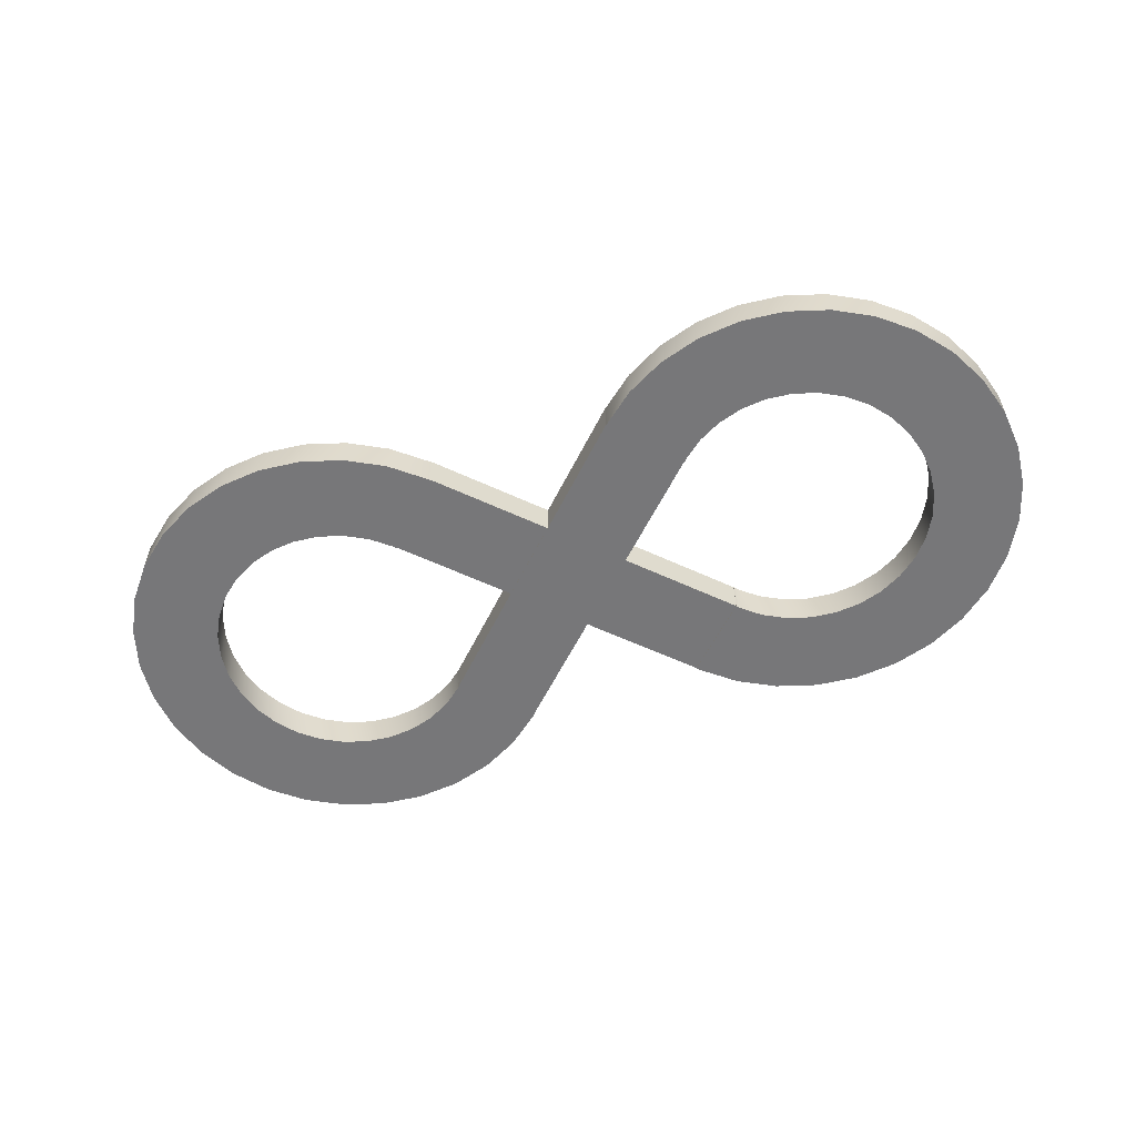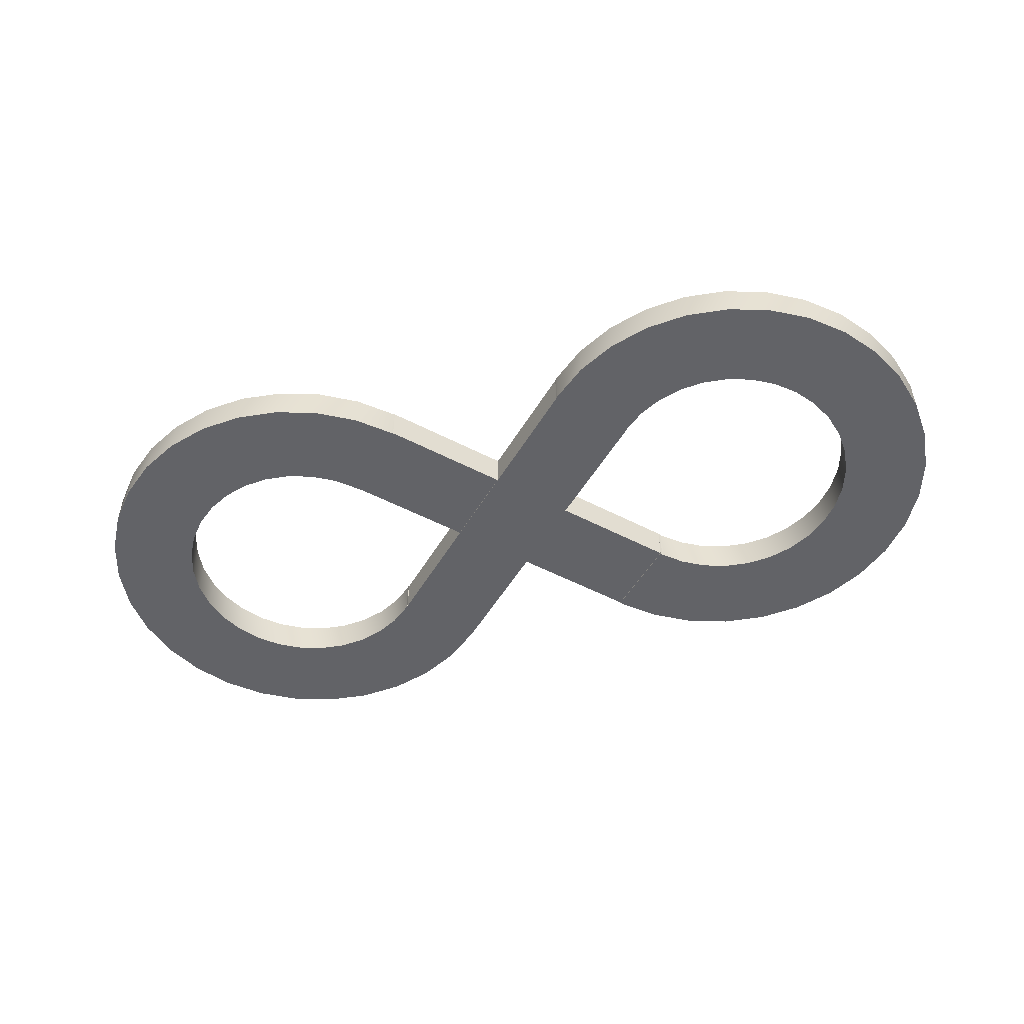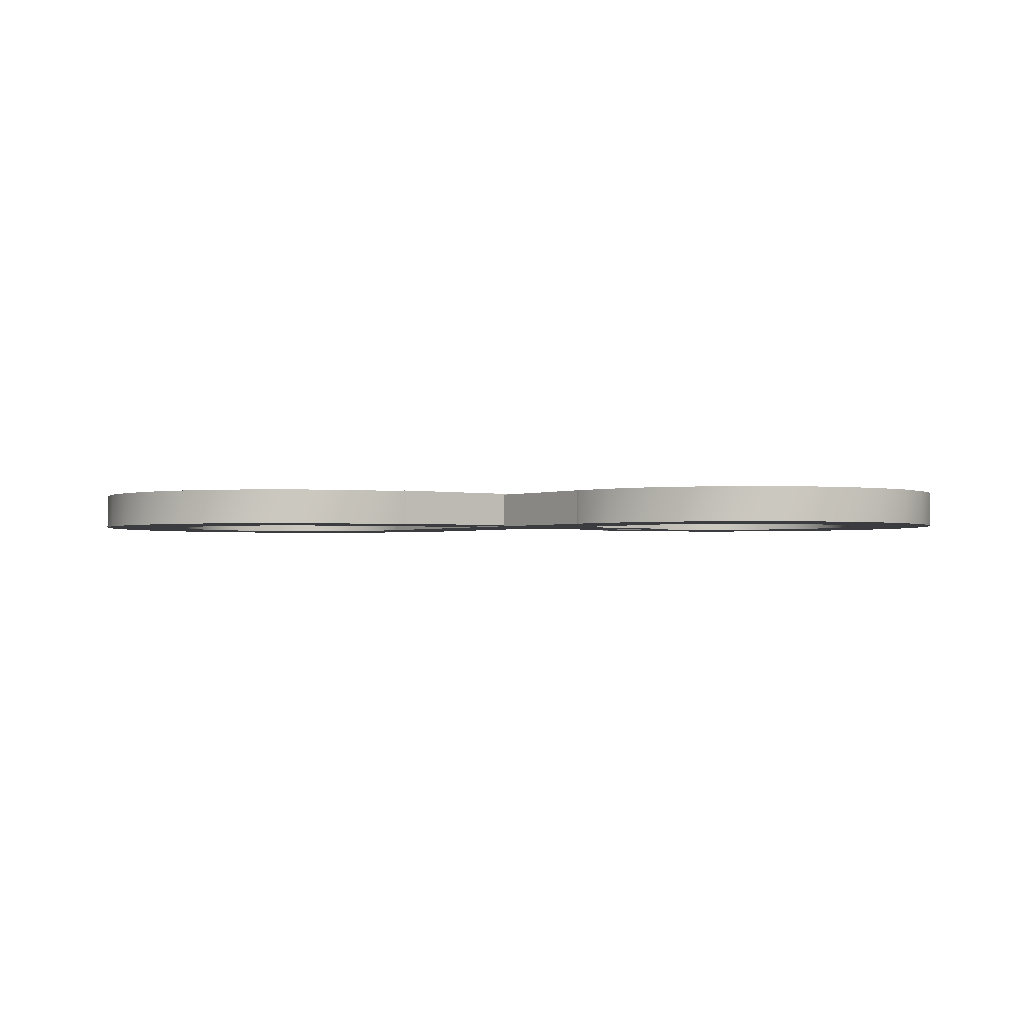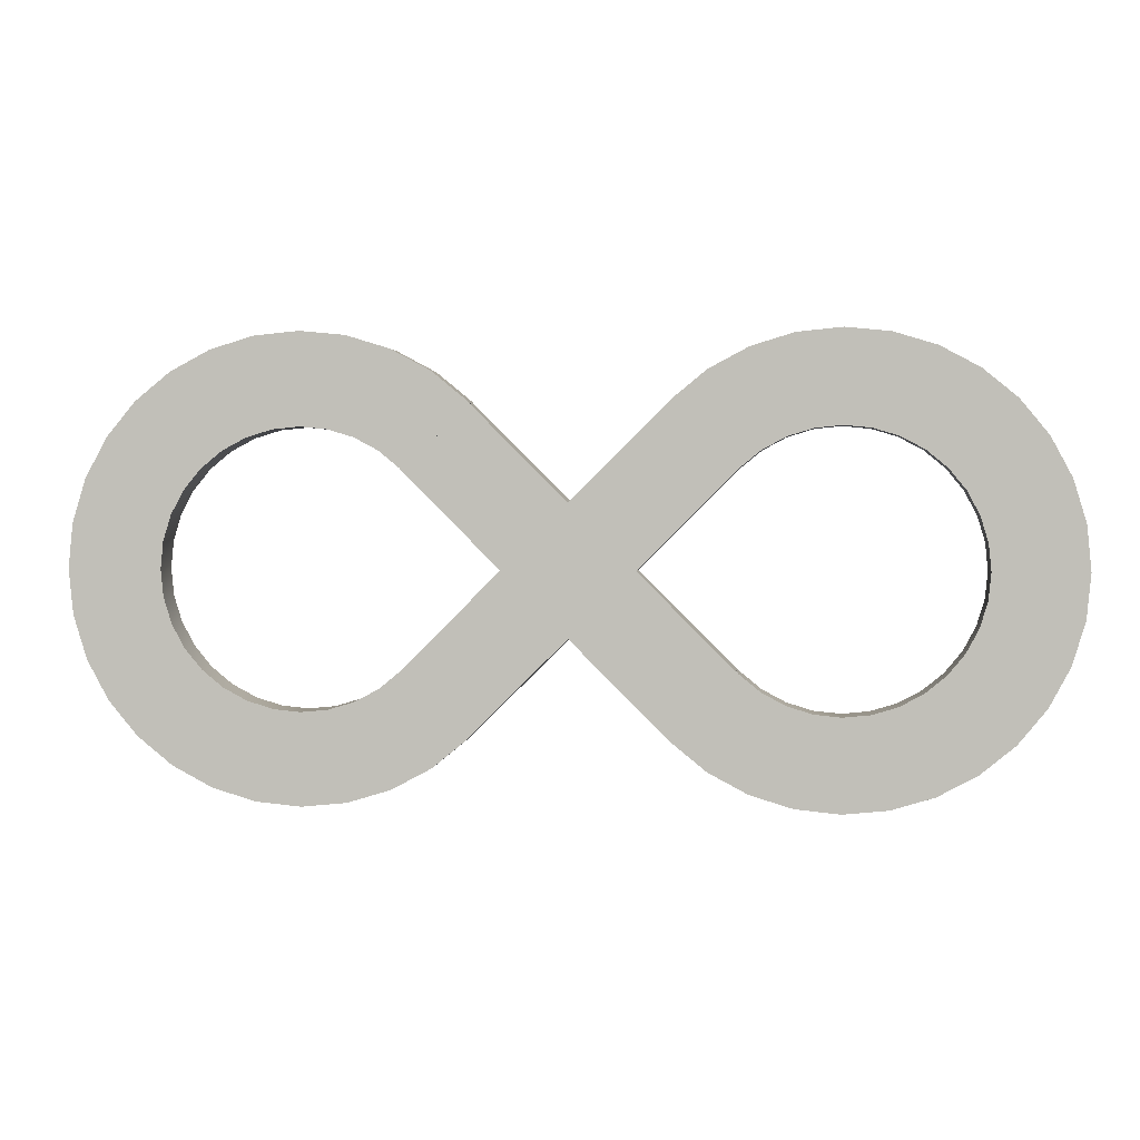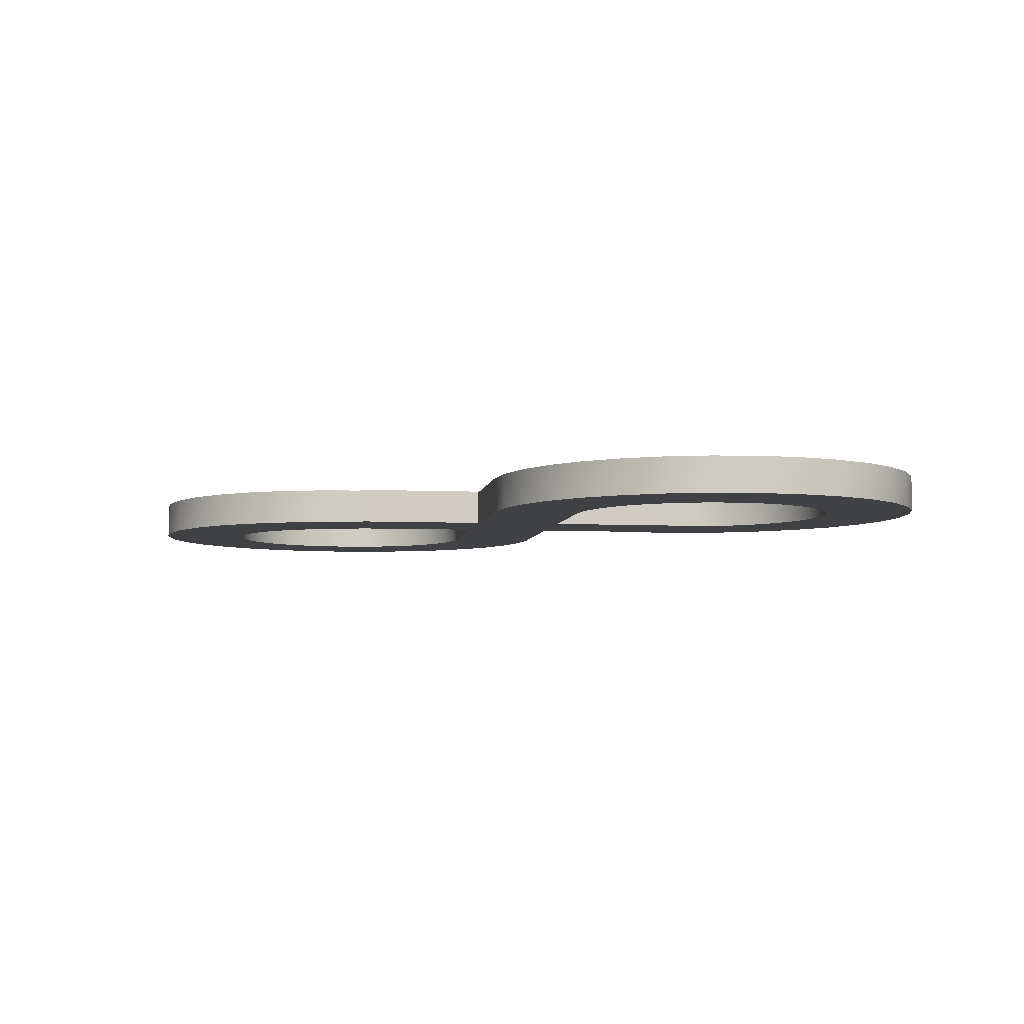
<metadata>
{"format":"obj","ext":"obj","renderer":"f3d","projection":"perspective","resolution":1024,"background":"white","views":[{"elev":-57.2,"azim":-160.9,"up":"+Y"},{"elev":-51.0,"azim":15.3,"up":"+Y"},{"elev":-2.0,"azim":8.0,"up":"+Y"},{"elev":2.1,"azim":-174.3,"up":"+Z"},{"elev":-5.6,"azim":-143.2,"up":"+Y"}]}
</metadata>
<code>
g Box
v -10.66 -1.9 17.74
v -10.66 2.1 17.74
v 17.74 2.1 -10.66
v 17.74 -1.9 -10.66
v 10.66 -1.9 -17.74
v 10.66 2.1 -17.74
v -17.74 2.1 10.66
v -17.74 -1.9 10.66
v 28.27 -2 15
v 28.27 -2 25
v 33.15 -2 24.52
v 31.2 -2 14.71
v 37.84 -2 23.1
v 34.01 -2 13.86
v 42.16 -2 20.79
v 36.6 -2 12.47
v 45.95 -2 17.68
v 38.88 -2 10.61
v 49.06 -2 13.89
v 40.74 -2 8.334
v 51.37 -2 9.568
v 42.13 -2 5.741
v 52.79 -2 4.878
v 42.98 -2 2.927
v 53.27 -2 0.000742
v 43.27 -2 0.000603
v 52.79 -2 -4.877
v 42.98 -2 -2.926
v 51.37 -2 -9.566
v 42.13 -2 -5.74
v 49.06 -2 -13.89
v 40.74 -2 -8.333
v 45.95 -2 -17.68
v 38.88 -2 -10.61
v 42.16 -2 -20.79
v 36.6 -2 -12.47
v 37.84 -2 -23.1
v 34.01 -2 -13.86
v 33.15 -2 -24.52
v 31.2 -2 -14.71
v 28.27 -2 -25
v 28.27 -2 -15
v 23.39 -2 -24.52
v 25.34 -2 -14.71
v 18.7 -2 -23.1
v 22.53 -2 -13.86
v 14.38 -2 -20.79
v 19.94 -2 -12.47
v 10.59 -2 -17.68
v 17.66 -2 -10.61
v 17.44 -2 -10.33
v 16.92 -2 -10.85
v 10.34 -2 17.37
v 10.59 -2 17.68
v 11.3 -2 16.41
v 17.66 -2 10.61
v 14.38 -2 20.79
v 19.94 -2 12.47
v 18.7 -2 23.1
v 22.53 -2 13.86
v 23.39 -2 24.52
v 25.34 -2 14.71
v 28.27 2 15
v 31.2 2 14.71
v 33.15 2 24.52
v 28.27 2 25
v 34.01 2 13.86
v 37.84 2 23.1
v 36.6 2 12.47
v 42.16 2 20.79
v 38.88 2 10.61
v 45.95 2 17.68
v 40.74 2 8.334
v 49.06 2 13.89
v 42.13 2 5.741
v 51.37 2 9.568
v 42.98 2 2.927
v 52.79 2 4.878
v 43.27 2 0.000603
v 53.27 2 0.000742
v 42.98 2 -2.926
v 52.79 2 -4.877
v 42.13 2 -5.74
v 51.37 2 -9.566
v 40.74 2 -8.333
v 49.06 2 -13.89
v 38.88 2 -10.61
v 45.95 2 -17.68
v 36.6 2 -12.47
v 42.16 2 -20.79
v 34.01 2 -13.86
v 37.84 2 -23.1
v 31.2 2 -14.71
v 33.15 2 -24.52
v 28.27 2 -15
v 28.27 2 -25
v 25.34 2 -14.71
v 23.39 2 -24.52
v 22.53 2 -13.86
v 18.7 2 -23.1
v 19.94 2 -12.47
v 14.38 2 -20.79
v 17.66 2 -10.61
v 10.59 2 -17.68
v 16.92 2 -10.85
v 17.44 2 -10.33
v 11.3 2 16.41
v 10.59 2 17.68
v 10.34 2 17.37
v 17.66 2 10.61
v 19.94 2 12.47
v 14.38 2 20.79
v 22.53 2 13.86
v 18.7 2 23.1
v 25.34 2 14.71
v 23.39 2 24.52
v 10.37 -2 -17.4
v 10.37 -1.708 -17.4
v 10.34 1.675 17.37
v 17.44 -1.514 -10.33
v 17.41 1.458 10.3
v 17.41 2 10.3
v 17.41 -2 10.3
v 10.37 2 -17.4
v 10.34 1.322 17.37
v 17.41 0.0658 10.3
v 10.34 -1.601 17.37
v 13.48 -2 14.23
v 10.37 1.595 -17.4
v 17.44 -0.07191 -10.33
v 10.37 -1.645 -17.4
v -28.27 2 15
v -28.27 2 25
v -33.15 2 24.52
v -31.2 2 14.71
v -37.84 2 23.1
v -34.01 2 13.86
v -42.16 2 20.79
v -36.6 2 12.47
v -45.95 2 17.68
v -38.88 2 10.61
v -49.06 2 13.89
v -40.74 2 8.333
v -51.37 2 9.566
v -42.13 2 5.74
v -52.79 2 4.877
v -42.98 2 2.926
v -53.27 2 -0.000744
v -43.27 2 -0.000603
v -52.79 2 -4.878
v -42.98 2 -2.927
v -51.37 2 -9.568
v -42.13 2 -5.741
v -49.06 2 -13.89
v -40.74 2 -8.334
v -45.95 2 -17.68
v -38.88 2 -10.61
v -42.16 2 -20.79
v -36.6 2 -12.47
v -37.84 2 -23.1
v -34.01 2 -13.86
v -33.15 2 -24.52
v -31.2 2 -14.71
v -28.27 2 -25
v -28.27 2 -15
v -23.39 2 -24.52
v -25.34 2 -14.71
v -18.7 2 -23.1
v -22.53 2 -13.86
v -14.38 2 -20.79
v -19.94 2 -12.47
v -10.59 2 -17.68
v -17.66 2 -10.61
v -17.44 2 -10.33
v -16.92 2 -10.85
v -10.34 2 17.37
v -10.59 2 17.68
v -11.3 2 16.41
v -17.66 2 10.61
v -14.38 2 20.79
v -19.94 2 12.47
v -18.7 2 23.1
v -22.53 2 13.86
v -23.39 2 24.52
v -25.34 2 14.71
v -28.27 -2 15
v -31.2 -2 14.71
v -33.15 -2 24.52
v -28.27 -2 25
v -34.01 -2 13.86
v -37.84 -2 23.1
v -36.6 -2 12.47
v -42.16 -2 20.79
v -38.88 -2 10.61
v -45.95 -2 17.68
v -40.74 -2 8.333
v -49.06 -2 13.89
v -42.13 -2 5.74
v -51.37 -2 9.566
v -42.98 -2 2.926
v -52.79 -2 4.877
v -43.27 -2 -0.000601
v -53.27 -2 -0.000742
v -42.98 -2 -2.927
v -52.79 -2 -4.878
v -42.13 -2 -5.741
v -51.37 -2 -9.568
v -40.74 -2 -8.334
v -49.06 -2 -13.89
v -38.88 -2 -10.61
v -45.95 -2 -17.68
v -36.6 -2 -12.47
v -42.16 -2 -20.79
v -34.01 -2 -13.86
v -37.84 -2 -23.1
v -31.2 -2 -14.71
v -33.15 -2 -24.52
v -28.27 -2 -15
v -28.27 -2 -25
v -25.34 -2 -14.71
v -23.39 -2 -24.52
v -22.53 -2 -13.86
v -18.7 -2 -23.1
v -19.94 -2 -12.47
v -14.38 -2 -20.79
v -17.66 -2 -10.61
v -10.59 -2 -17.68
v -16.92 -2 -10.85
v -17.44 -2 -10.33
v -11.3 -2 16.41
v -10.59 -2 17.68
v -10.34 -2 17.37
v -17.66 -2 10.61
v -19.94 -2 12.47
v -14.38 -2 20.79
v -22.53 -2 13.86
v -18.7 -2 23.1
v -25.34 -2 14.71
v -23.39 -2 24.52
v -10.36 2 -17.4
v -10.36 1.708 -17.4
v -10.34 -1.675 17.37
v -17.44 1.514 -10.33
v -17.41 -1.458 10.3
v -17.41 -2 10.3
v -17.41 2 10.3
v -10.36 -2 -17.4
v -10.34 -1.322 17.37
v -17.41 -0.0658 10.3
v -10.34 1.601 17.37
v -13.48 2 14.23
v -10.36 -1.595 -17.4
v -17.44 0.07191 -10.33
v -10.36 1.645 -17.4
v 10.65 -2 17.67
v 10.65 2 17.67
v 17.72 2 10.6
v 17.72 -2 10.6
v -10.57 -2 -17.69
v -10.57 2 -17.69
v -17.64 2 -10.62
v -17.64 -2 -10.62
f 4 3 2 1
f 8 7 6 5
f 1 2 7 8
f 5 6 3 4
f 3 6 7 2
f 5 4 1 8
f 11 10 9
f 9 12 11
f 13 11 12
f 12 14 13
f 15 13 14
f 14 16 15
f 17 15 16
f 16 18 17
f 19 17 18
f 18 20 19
f 21 19 20
f 20 22 21
f 23 21 22
f 22 24 23
f 25 23 24
f 24 26 25
f 27 25 26
f 26 28 27
f 29 27 28
f 28 30 29
f 31 29 30
f 30 32 31
f 33 31 32
f 32 34 33
f 35 33 34
f 34 36 35
f 37 35 36
f 36 38 37
f 39 37 38
f 38 40 39
f 41 39 40
f 40 42 41
f 43 41 42
f 42 44 43
f 45 43 44
f 44 46 45
f 47 45 46
f 46 48 47
f 49 47 48
f 48 50 49
f 52 50 51
f 55 54 53
f 57 54 56
f 56 58 57
f 59 57 58
f 58 60 59
f 61 59 60
f 60 62 61
f 10 61 62
f 62 9 10
f 65 64 63
f 63 66 65
f 68 67 64
f 64 65 68
f 70 69 67
f 67 68 70
f 72 71 69
f 69 70 72
f 74 73 71
f 71 72 74
f 76 75 73
f 73 74 76
f 78 77 75
f 75 76 78
f 80 79 77
f 77 78 80
f 82 81 79
f 79 80 82
f 84 83 81
f 81 82 84
f 86 85 83
f 83 84 86
f 88 87 85
f 85 86 88
f 90 89 87
f 87 88 90
f 92 91 89
f 89 90 92
f 94 93 91
f 91 92 94
f 96 95 93
f 93 94 96
f 98 97 95
f 95 96 98
f 100 99 97
f 97 98 100
f 102 101 99
f 99 100 102
f 104 103 101
f 101 102 104
f 106 103 105
f 109 108 107
f 112 111 110
f 110 108 112
f 114 113 111
f 111 112 114
f 116 115 113
f 113 114 116
f 66 63 115
f 115 116 66
f 65 66 10
f 10 11 65
f 68 65 11
f 11 13 68
f 70 68 13
f 13 15 70
f 72 70 15
f 15 17 72
f 74 72 17
f 17 19 74
f 76 74 19
f 19 21 76
f 78 76 21
f 21 23 78
f 80 78 23
f 23 25 80
f 82 80 25
f 25 27 82
f 84 82 27
f 27 29 84
f 86 84 29
f 29 31 86
f 88 86 31
f 31 33 88
f 90 88 33
f 33 35 90
f 92 90 35
f 35 37 92
f 94 92 37
f 37 39 94
f 96 94 39
f 39 41 96
f 98 96 41
f 41 43 98
f 100 98 43
f 43 45 100
f 102 100 45
f 45 47 102
f 104 102 47
f 47 49 104
f 118 49 117
f 119 108 109
f 112 108 54
f 54 57 112
f 114 112 57
f 57 59 114
f 116 114 59
f 59 61 116
f 66 116 61
f 61 10 66
f 64 12 9
f 9 63 64
f 67 14 12
f 12 64 67
f 69 16 14
f 14 67 69
f 71 18 16
f 16 69 71
f 73 20 18
f 18 71 73
f 75 22 20
f 20 73 75
f 77 24 22
f 22 75 77
f 79 26 24
f 24 77 79
f 81 28 26
f 26 79 81
f 83 30 28
f 28 81 83
f 85 32 30
f 30 83 85
f 87 34 32
f 32 85 87
f 89 36 34
f 34 87 89
f 91 38 36
f 36 89 91
f 93 40 38
f 38 91 93
f 95 42 40
f 40 93 95
f 97 44 42
f 42 95 97
f 99 46 44
f 44 97 99
f 101 48 46
f 46 99 101
f 103 50 48
f 48 101 103
f 51 50 120
f 122 110 121
f 111 58 56
f 56 110 111
f 113 60 58
f 58 111 113
f 115 62 60
f 60 113 115
f 63 9 62
f 62 115 63
f 52 117 49
f 52 49 50
f 56 128 123
f 55 56 54
f 124 105 103
f 124 103 104
f 122 107 108
f 122 108 110
f 104 129 124
f 118 104 49
f 54 125 53
f 119 54 108
f 50 130 120
f 106 50 103
f 110 126 121
f 123 110 56
f 126 127 125
f 127 55 53
f 129 105 124
f 106 129 130
f 130 129 131
f 126 119 109
f 107 121 126
f 123 128 126
f 126 128 127
f 130 118 117
f 130 52 51
f 56 55 128
f 104 131 129
f 54 119 125
f 50 106 130
f 110 123 126
f 127 128 55
f 129 106 105
f 126 125 119
f 126 109 107
f 107 122 121
f 130 131 118
f 130 117 52
f 104 118 131
f 134 133 132
f 132 135 134
f 136 134 135
f 135 137 136
f 138 136 137
f 137 139 138
f 140 138 139
f 139 141 140
f 142 140 141
f 141 143 142
f 144 142 143
f 143 145 144
f 146 144 145
f 145 147 146
f 148 146 147
f 147 149 148
f 150 148 149
f 149 151 150
f 152 150 151
f 151 153 152
f 154 152 153
f 153 155 154
f 156 154 155
f 155 157 156
f 158 156 157
f 157 159 158
f 160 158 159
f 159 161 160
f 162 160 161
f 161 163 162
f 164 162 163
f 163 165 164
f 166 164 165
f 165 167 166
f 168 166 167
f 167 169 168
f 170 168 169
f 169 171 170
f 172 170 171
f 171 173 172
f 175 173 174
f 178 177 176
f 180 177 179
f 179 181 180
f 182 180 181
f 181 183 182
f 184 182 183
f 183 185 184
f 133 184 185
f 185 132 133
f 188 187 186
f 186 189 188
f 191 190 187
f 187 188 191
f 193 192 190
f 190 191 193
f 195 194 192
f 192 193 195
f 197 196 194
f 194 195 197
f 199 198 196
f 196 197 199
f 201 200 198
f 198 199 201
f 203 202 200
f 200 201 203
f 205 204 202
f 202 203 205
f 207 206 204
f 204 205 207
f 209 208 206
f 206 207 209
f 211 210 208
f 208 209 211
f 213 212 210
f 210 211 213
f 215 214 212
f 212 213 215
f 217 216 214
f 214 215 217
f 219 218 216
f 216 217 219
f 221 220 218
f 218 219 221
f 223 222 220
f 220 221 223
f 225 224 222
f 222 223 225
f 227 226 224
f 224 225 227
f 229 226 228
f 232 231 230
f 235 234 233
f 233 231 235
f 237 236 234
f 234 235 237
f 239 238 236
f 236 237 239
f 189 186 238
f 238 239 189
f 188 189 133
f 133 134 188
f 191 188 134
f 134 136 191
f 193 191 136
f 136 138 193
f 195 193 138
f 138 140 195
f 197 195 140
f 140 142 197
f 199 197 142
f 142 144 199
f 201 199 144
f 144 146 201
f 203 201 146
f 146 148 203
f 205 203 148
f 148 150 205
f 207 205 150
f 150 152 207
f 209 207 152
f 152 154 209
f 211 209 154
f 154 156 211
f 213 211 156
f 156 158 213
f 215 213 158
f 158 160 215
f 217 215 160
f 160 162 217
f 219 217 162
f 162 164 219
f 221 219 164
f 164 166 221
f 223 221 166
f 166 168 223
f 225 223 168
f 168 170 225
f 227 225 170
f 170 172 227
f 241 172 240
f 242 231 232
f 235 231 177
f 177 180 235
f 237 235 180
f 180 182 237
f 239 237 182
f 182 184 239
f 189 239 184
f 184 133 189
f 187 135 132
f 132 186 187
f 190 137 135
f 135 187 190
f 192 139 137
f 137 190 192
f 194 141 139
f 139 192 194
f 196 143 141
f 141 194 196
f 198 145 143
f 143 196 198
f 200 147 145
f 145 198 200
f 202 149 147
f 147 200 202
f 204 151 149
f 149 202 204
f 206 153 151
f 151 204 206
f 208 155 153
f 153 206 208
f 210 157 155
f 155 208 210
f 212 159 157
f 157 210 212
f 214 161 159
f 159 212 214
f 216 163 161
f 161 214 216
f 218 165 163
f 163 216 218
f 220 167 165
f 165 218 220
f 222 169 167
f 167 220 222
f 224 171 169
f 169 222 224
f 226 173 171
f 171 224 226
f 174 173 243
f 245 233 244
f 234 181 179
f 179 233 234
f 236 183 181
f 181 234 236
f 238 185 183
f 183 236 238
f 186 132 185
f 185 238 186
f 175 240 172
f 175 172 173
f 179 251 246
f 178 179 177
f 247 228 226
f 247 226 227
f 245 230 231
f 245 231 233
f 227 252 247
f 241 227 172
f 177 248 176
f 242 177 231
f 173 253 243
f 229 173 226
f 233 249 244
f 246 233 179
f 249 250 248
f 250 178 176
f 252 228 247
f 229 252 253
f 253 252 254
f 249 242 232
f 230 244 249
f 246 251 249
f 249 251 250
f 253 241 240
f 253 175 174
f 179 178 251
f 227 254 252
f 177 242 248
f 173 229 253
f 233 246 249
f 250 251 178
f 252 229 228
f 249 248 242
f 249 232 230
f 230 245 244
f 253 254 241
f 253 240 175
f 227 241 254
f 258 257 256 255
f 262 261 260 259
f 255 256 261 262
f 259 260 257 258
f 257 260 261 256
f 259 258 255 262

</code>
